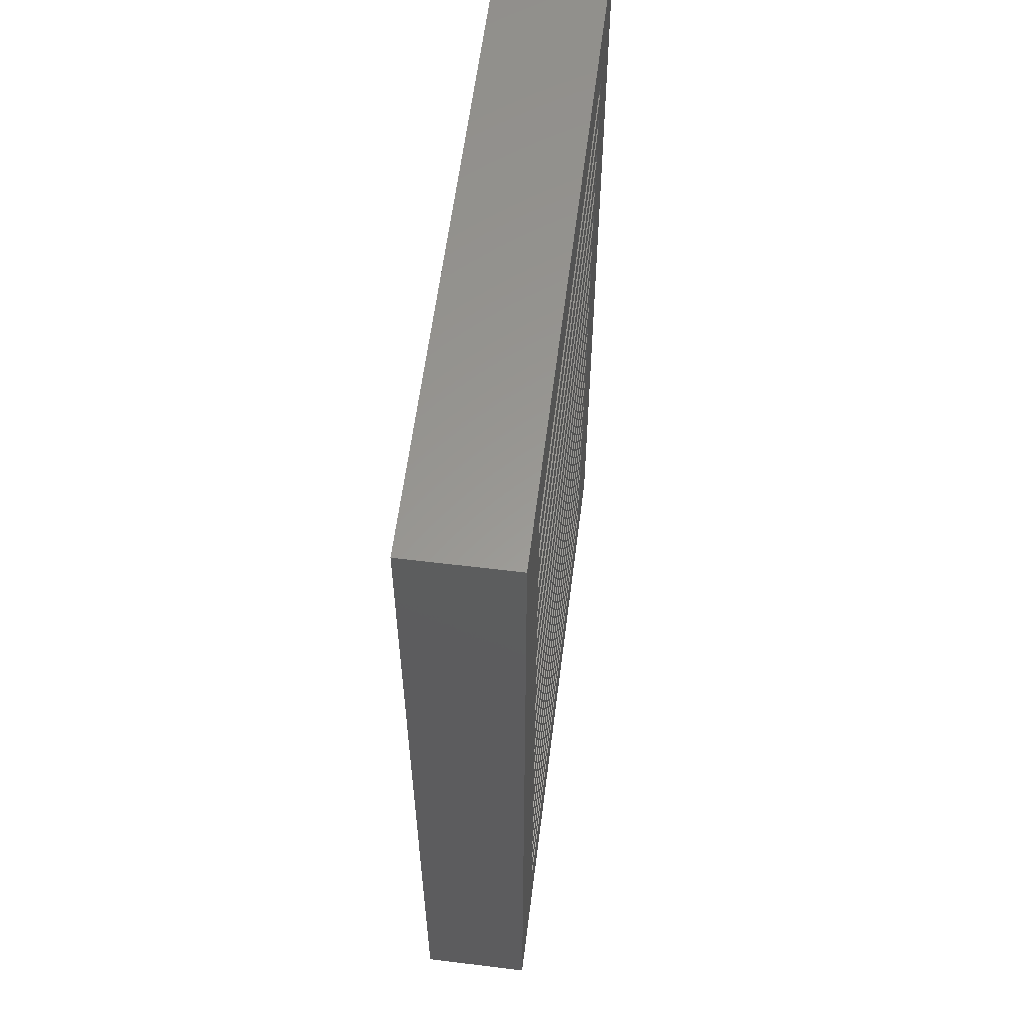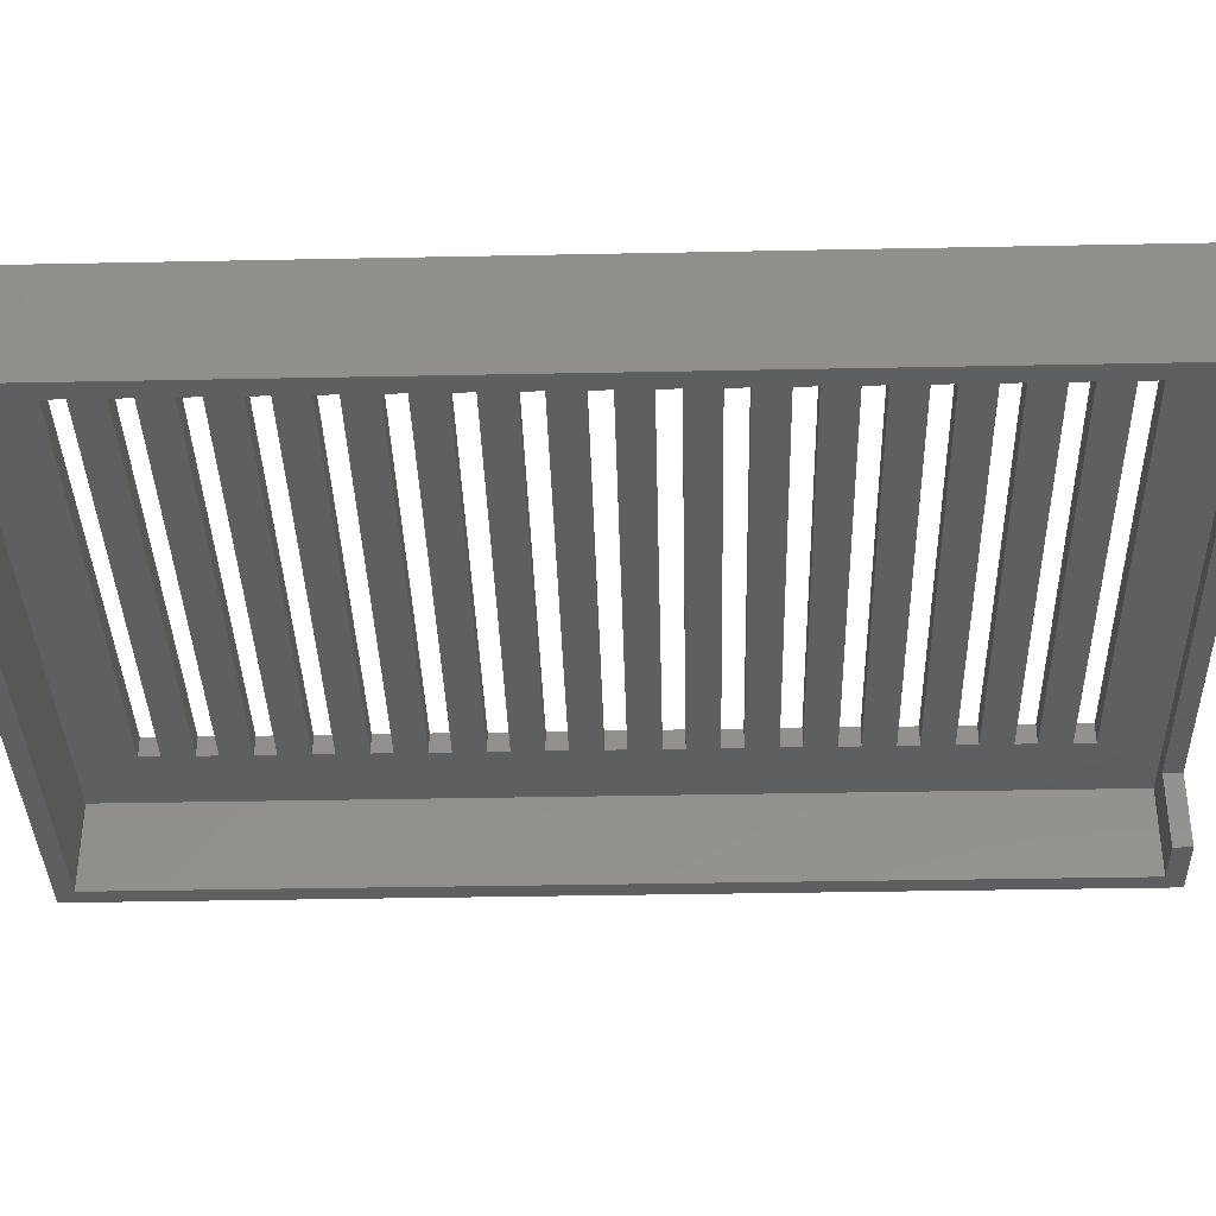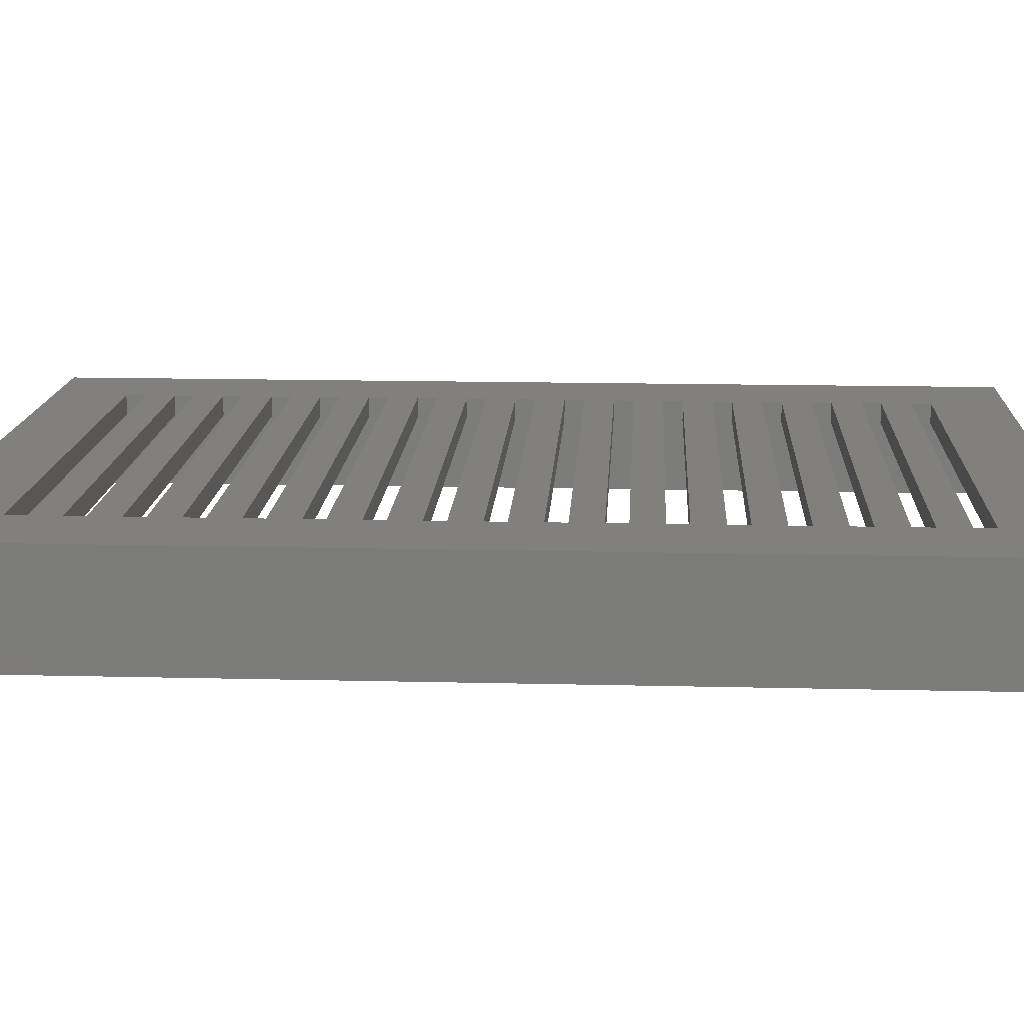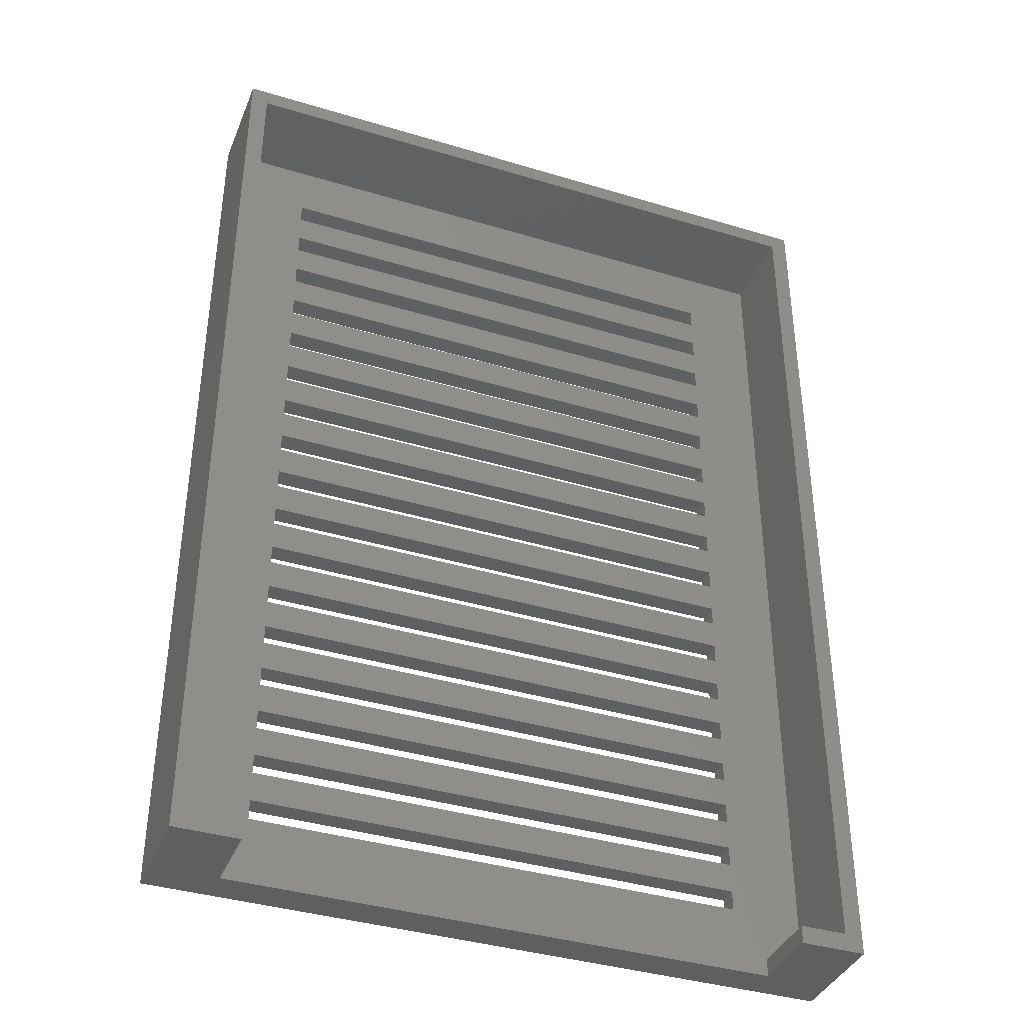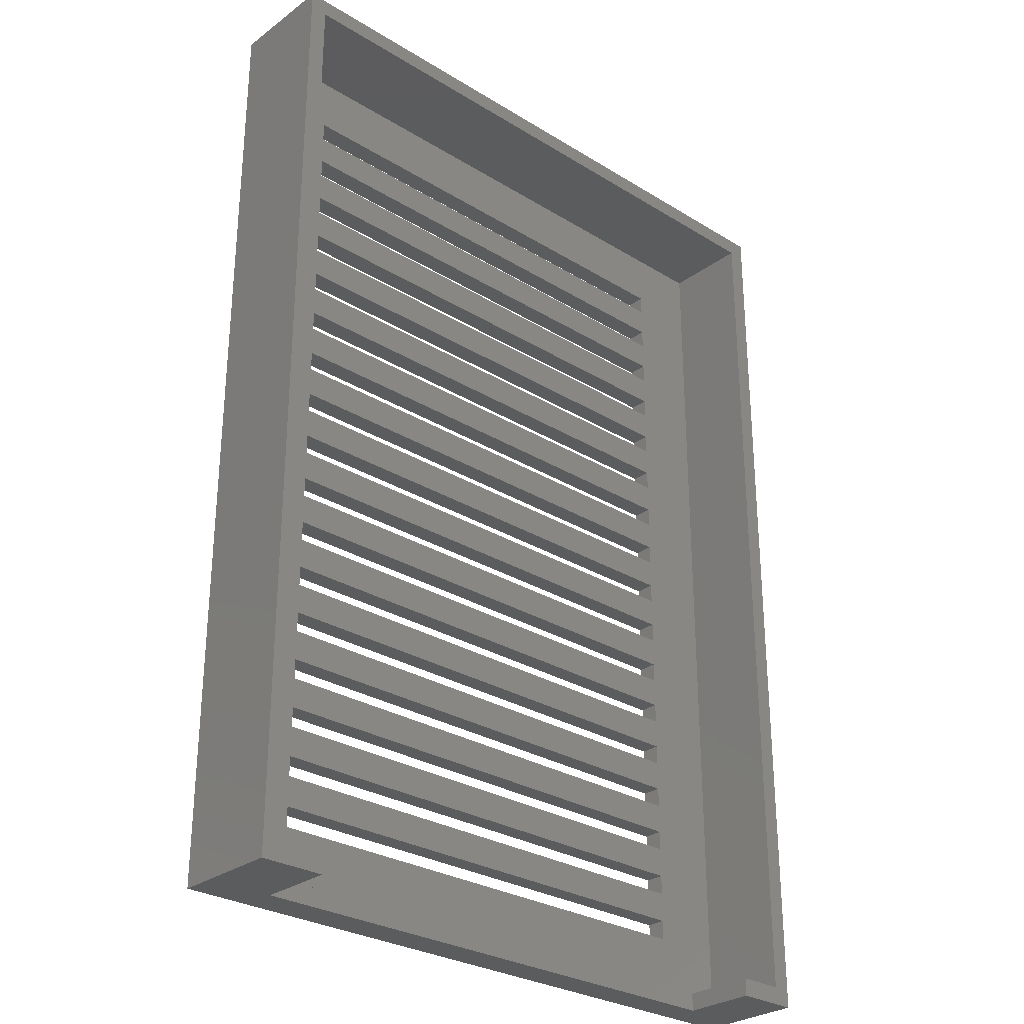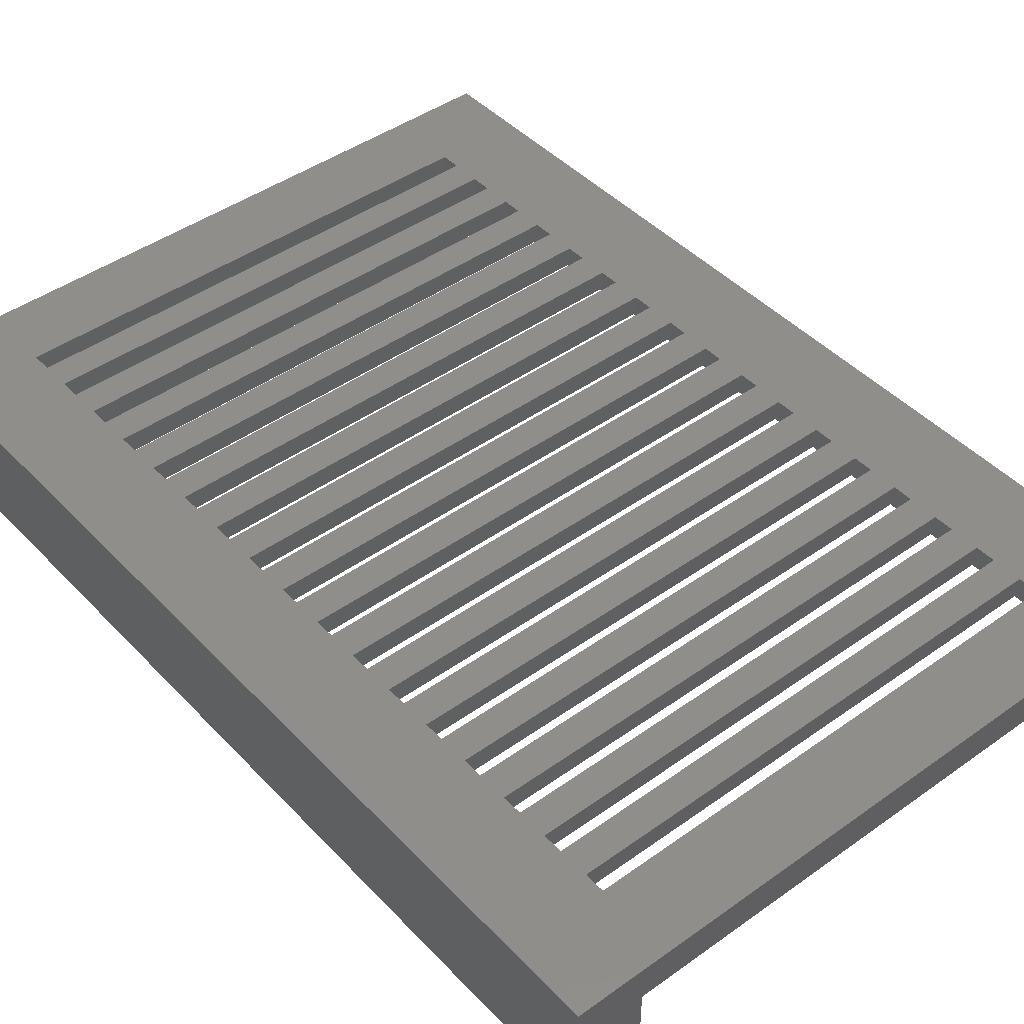
<metadata>
{"format":"stl","ext":"stl","renderer":"f3d","projection":"perspective","resolution":1024,"background":"white","views":[{"elev":59.3,"azim":-82.8,"up":"+Y"},{"elev":-36.7,"azim":-88.5,"up":"+Z"},{"elev":14.2,"azim":93.1,"up":"+Z"},{"elev":-38.4,"azim":159.1,"up":"+Y"},{"elev":-28.8,"azim":137.5,"up":"+Y"},{"elev":44.4,"azim":-39.8,"up":"+Z"}]}
</metadata>
<code>
# stl→obj: 160 verts, 384 faces
v 34 -48.5 19.45
v 34 48.5 8.45
v 34 48.5 19.45
v 34 -48.5 8.45
v -25 -36 19.45
v 25 -39 19.45
v 25 -36 19.45
v -25 -39 19.45
v -25 -31 19.45
v 25 -34 19.45
v 25 -31 19.45
v -25 -34 19.45
v -25 -26 19.45
v 25 -29 19.45
v 25 -26 19.45
v -25 -29 19.45
v -25 -21 19.45
v 25 -24 19.45
v 25 -21 19.45
v -25 -24 19.45
v -25 -16 19.45
v 25 -19 19.45
v 25 -16 19.45
v -25 -19 19.45
v -25 -11 19.45
v 25 -14 19.45
v 25 -11 19.45
v -25 -14 19.45
v -25 -6 19.45
v 25 -9 19.45
v 25 -6 19.45
v -25 -9 19.45
v -25 -1 19.45
v 25 -4 19.45
v 25 -1 19.45
v -25 -4 19.45
v -25 4 19.45
v 25 1 19.45
v 25 4 19.45
v -25 1 19.45
v -25 9 19.45
v 25 6 19.45
v 25 9 19.45
v -25 6 19.45
v -25 14 19.45
v 25 11 19.45
v 25 14 19.45
v -25 11 19.45
v -25 19 19.45
v 25 16 19.45
v 25 19 19.45
v -25 16 19.45
v -25 24 19.45
v 25 21 19.45
v 25 24 19.45
v -25 21 19.45
v -25 29 19.45
v 25 26 19.45
v 25 29 19.45
v -25 26 19.45
v -25 34 19.45
v 25 31 19.45
v 25 34 19.45
v -25 31 19.45
v -25 39 19.45
v 25 36 19.45
v 25 39 19.45
v -25 36 19.45
v 25 41 19.45
v -25 41 19.45
v -34 48.5 19.45
v -34 -48.5 19.45
v 25 -41 19.45
v -25 -41 19.45
v -27.5 -48.5 8.45
v -32.2 -46.7 8.45
v -27.5 -46.7 8.45
v -34 -48.5 8.45
v -32.2 46.7 8.45
v 32.2 -46.7 8.45
v 27.5 -48.5 8.45
v 27.5 -46.7 8.45
v 32.2 46.7 8.45
v -34 48.5 8.45
v -27.5 -48.5 15.95
v 27.5 -48.5 15.95
v 32.2 46.7 17.45
v 32.2 -46.7 17.45
v -25 36 17.45
v 25 39 17.45
v 25 36 17.45
v -25 39 17.45
v -25 31 17.45
v 25 34 17.45
v 25 31 17.45
v -25 34 17.45
v -25 26 17.45
v 25 29 17.45
v 25 26 17.45
v -25 29 17.45
v -25 21 17.45
v 25 24 17.45
v 25 21 17.45
v -25 24 17.45
v -25 16 17.45
v 25 19 17.45
v 25 16 17.45
v -25 19 17.45
v -25 11 17.45
v 25 14 17.45
v 25 11 17.45
v -25 14 17.45
v -25 6 17.45
v 25 9 17.45
v 25 6 17.45
v -25 9 17.45
v -25 1 17.45
v 25 4 17.45
v 25 1 17.45
v -25 4 17.45
v -25 -4 17.45
v 25 -1 17.45
v 25 -4 17.45
v -25 -1 17.45
v -25 -9 17.45
v 25 -6 17.45
v 25 -9 17.45
v -25 -6 17.45
v -25 -14 17.45
v 25 -11 17.45
v 25 -14 17.45
v -25 -11 17.45
v -25 -19 17.45
v 25 -16 17.45
v 25 -19 17.45
v -25 -16 17.45
v -25 -24 17.45
v 25 -21 17.45
v 25 -24 17.45
v -25 -21 17.45
v -25 -29 17.45
v 25 -26 17.45
v 25 -29 17.45
v -25 -26 17.45
v -25 -34 17.45
v 25 -31 17.45
v 25 -34 17.45
v -25 -31 17.45
v -25 -39 17.45
v 25 -36 17.45
v 25 -39 17.45
v -25 -36 17.45
v 25 -41 17.45
v -25 -41 17.45
v -32.2 -46.7 17.45
v -32.2 46.7 17.45
v 25 41 17.45
v -25 41 17.45
v 27.5 -46.7 15.95
v -27.5 -46.7 15.95
f 1 2 3
f 2 1 4
f 5 6 7
f 6 5 8
f 9 10 11
f 10 9 12
f 13 14 15
f 14 13 16
f 17 18 19
f 18 17 20
f 21 22 23
f 22 21 24
f 25 26 27
f 26 25 28
f 29 30 31
f 30 29 32
f 33 34 35
f 34 33 36
f 37 38 39
f 38 37 40
f 41 42 43
f 42 41 44
f 45 46 47
f 46 45 48
f 49 50 51
f 50 49 52
f 53 54 55
f 54 53 56
f 57 58 59
f 58 57 60
f 61 62 63
f 62 61 64
f 65 66 67
f 66 65 68
f 67 3 69
f 3 70 69
f 71 65 70
f 65 71 68
f 68 71 61
f 61 71 64
f 64 71 57
f 57 71 60
f 60 71 53
f 53 71 56
f 56 71 49
f 49 71 52
f 52 71 45
f 45 71 48
f 48 71 41
f 41 71 44
f 44 71 37
f 37 71 40
f 40 71 33
f 72 33 71
f 33 72 36
f 36 72 29
f 29 72 32
f 32 72 25
f 25 72 28
f 28 72 21
f 21 72 24
f 24 72 17
f 17 72 20
f 20 72 13
f 13 72 16
f 16 72 9
f 9 72 12
f 12 72 5
f 5 72 8
f 71 70 3
f 66 3 67
f 63 3 66
f 62 3 63
f 59 3 62
f 58 3 59
f 55 3 58
f 54 3 55
f 51 3 54
f 50 3 51
f 47 3 50
f 46 3 47
f 43 3 46
f 42 3 43
f 39 3 42
f 38 3 39
f 3 38 1
f 35 1 38
f 34 1 35
f 31 1 34
f 30 1 31
f 27 1 30
f 26 1 27
f 23 1 26
f 22 1 23
f 19 1 22
f 18 1 19
f 15 1 18
f 14 1 15
f 11 1 14
f 10 1 11
f 7 1 10
f 6 1 7
f 73 1 6
f 74 1 73
f 74 72 1
f 8 72 74
f 75 76 77
f 76 78 79
f 78 76 75
f 4 80 2
f 81 80 4
f 80 81 82
f 83 2 80
f 79 2 83
f 79 84 2
f 84 79 78
f 78 71 84
f 71 78 72
f 2 71 3
f 71 2 84
f 72 85 1
f 78 85 72
f 85 78 75
f 86 1 85
f 4 86 81
f 86 4 1
f 80 87 83
f 87 80 88
f 89 90 91
f 90 89 92
f 93 94 95
f 94 93 96
f 97 98 99
f 98 97 100
f 101 102 103
f 102 101 104
f 105 106 107
f 106 105 108
f 109 110 111
f 110 109 112
f 113 114 115
f 114 113 116
f 117 118 119
f 118 117 120
f 121 122 123
f 122 121 124
f 125 126 127
f 126 125 128
f 129 130 131
f 130 129 132
f 133 134 135
f 134 133 136
f 137 138 139
f 138 137 140
f 141 142 143
f 142 141 144
f 145 146 147
f 146 145 148
f 149 150 151
f 150 149 152
f 151 88 153
f 88 154 153
f 155 149 154
f 149 155 152
f 152 155 145
f 145 155 148
f 148 155 141
f 141 155 144
f 144 155 137
f 137 155 140
f 140 155 133
f 133 155 136
f 136 155 129
f 129 155 132
f 132 155 125
f 125 155 128
f 128 155 121
f 121 155 124
f 124 155 117
f 156 117 155
f 117 156 120
f 120 156 113
f 113 156 116
f 116 156 109
f 109 156 112
f 112 156 105
f 105 156 108
f 108 156 101
f 101 156 104
f 104 156 97
f 97 156 100
f 100 156 93
f 93 156 96
f 96 156 89
f 89 156 92
f 155 154 88
f 150 88 151
f 147 88 150
f 146 88 147
f 143 88 146
f 142 88 143
f 139 88 142
f 138 88 139
f 135 88 138
f 134 88 135
f 131 88 134
f 130 88 131
f 127 88 130
f 126 88 127
f 123 88 126
f 122 88 123
f 88 122 87
f 119 87 122
f 118 87 119
f 115 87 118
f 114 87 115
f 111 87 114
f 110 87 111
f 107 87 110
f 106 87 107
f 103 87 106
f 102 87 103
f 99 87 102
f 98 87 99
f 95 87 98
f 94 87 95
f 91 87 94
f 90 87 91
f 157 87 90
f 158 87 157
f 158 156 87
f 92 156 158
f 155 79 156
f 79 155 76
f 79 87 156
f 87 79 83
f 88 159 155
f 80 159 88
f 159 80 82
f 160 155 159
f 76 160 77
f 160 76 155
f 81 159 82
f 159 81 86
f 85 159 86
f 159 85 160
f 85 77 160
f 77 85 75
f 122 38 119
f 38 122 35
f 33 117 40
f 117 33 124
f 117 38 40
f 38 117 119
f 122 33 35
f 33 122 124
f 118 42 115
f 42 118 39
f 37 113 44
f 113 37 120
f 113 42 44
f 42 113 115
f 118 37 39
f 37 118 120
f 114 46 111
f 46 114 43
f 41 109 48
f 109 41 116
f 109 46 48
f 46 109 111
f 114 41 43
f 41 114 116
f 110 50 107
f 50 110 47
f 45 105 52
f 105 45 112
f 105 50 52
f 50 105 107
f 110 45 47
f 45 110 112
f 106 54 103
f 54 106 51
f 49 101 56
f 101 49 108
f 101 54 56
f 54 101 103
f 106 49 51
f 49 106 108
f 102 58 99
f 58 102 55
f 53 97 60
f 97 53 104
f 97 58 60
f 58 97 99
f 102 53 55
f 53 102 104
f 98 62 95
f 62 98 59
f 57 93 64
f 93 57 100
f 93 62 64
f 62 93 95
f 98 57 59
f 57 98 100
f 94 66 91
f 66 94 63
f 61 89 68
f 89 61 96
f 89 66 68
f 66 89 91
f 94 61 63
f 61 94 96
f 90 69 157
f 69 90 67
f 65 158 70
f 158 65 92
f 158 69 70
f 69 158 157
f 90 65 67
f 65 90 92
f 126 34 123
f 34 126 31
f 29 121 36
f 121 29 128
f 121 34 36
f 34 121 123
f 126 29 31
f 29 126 128
f 130 30 127
f 30 130 27
f 25 125 32
f 125 25 132
f 125 30 32
f 30 125 127
f 130 25 27
f 25 130 132
f 134 26 131
f 26 134 23
f 21 129 28
f 129 21 136
f 129 26 28
f 26 129 131
f 134 21 23
f 21 134 136
f 138 22 135
f 22 138 19
f 17 133 24
f 133 17 140
f 133 22 24
f 22 133 135
f 138 17 19
f 17 138 140
f 142 18 139
f 18 142 15
f 13 137 20
f 137 13 144
f 137 18 20
f 18 137 139
f 142 13 15
f 13 142 144
f 146 14 143
f 14 146 11
f 9 141 16
f 141 9 148
f 141 14 16
f 14 141 143
f 146 9 11
f 9 146 148
f 150 10 147
f 10 150 7
f 5 145 12
f 145 5 152
f 145 10 12
f 10 145 147
f 150 5 7
f 5 150 152
f 153 6 151
f 6 153 73
f 74 149 8
f 149 74 154
f 149 6 8
f 6 149 151
f 153 74 73
f 74 153 154

</code>
